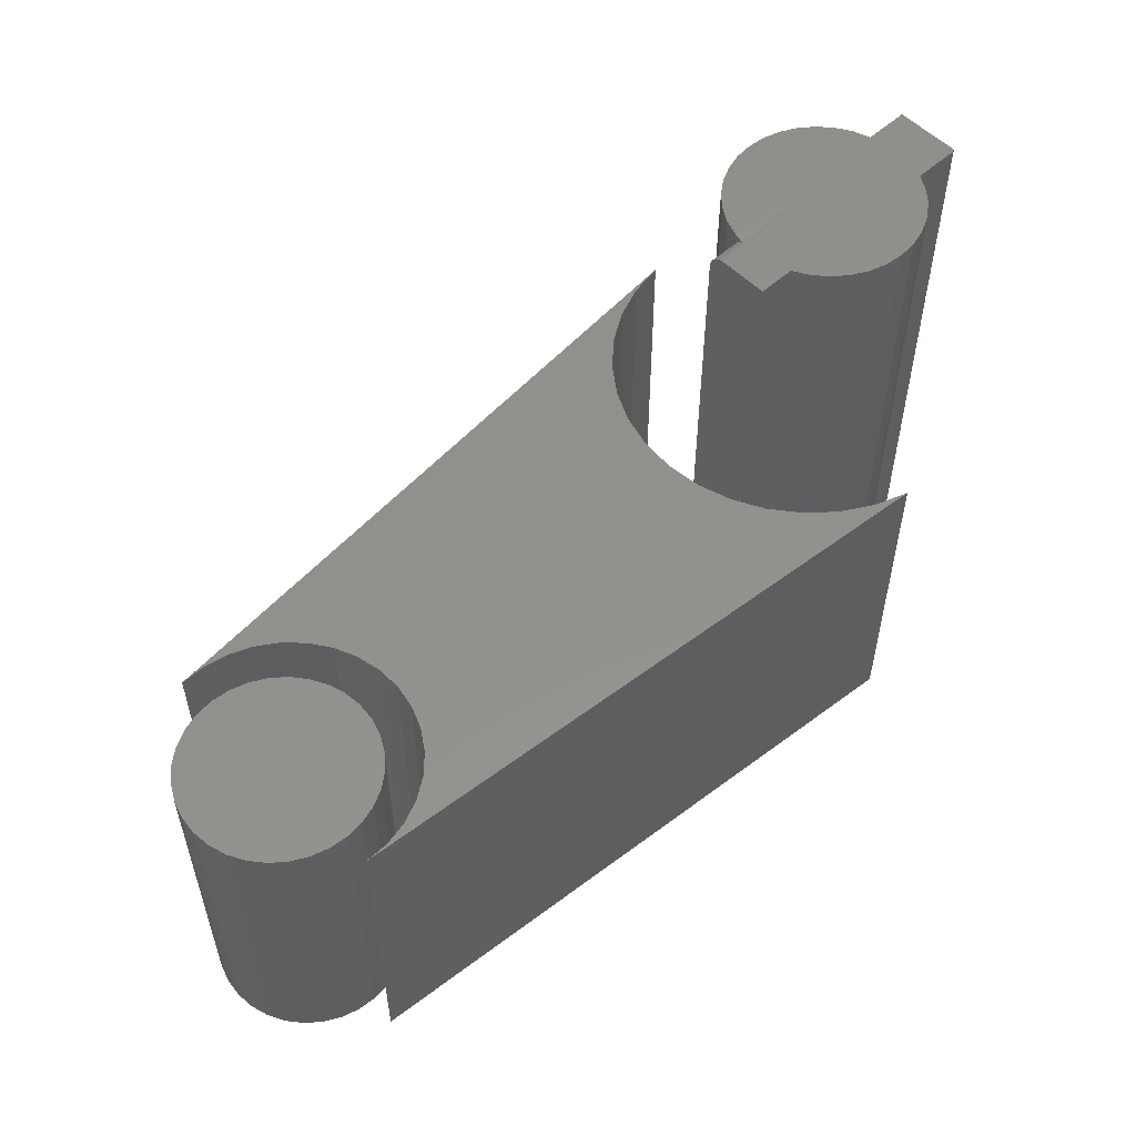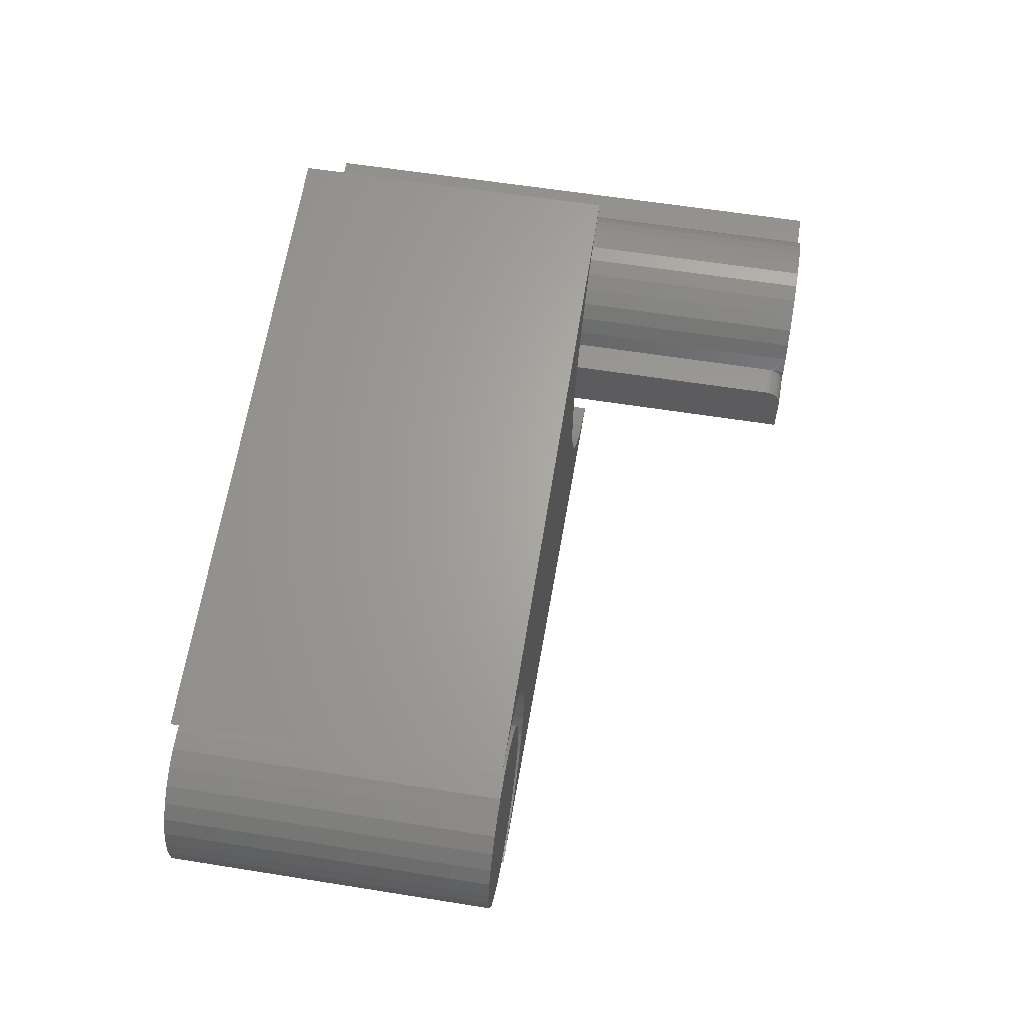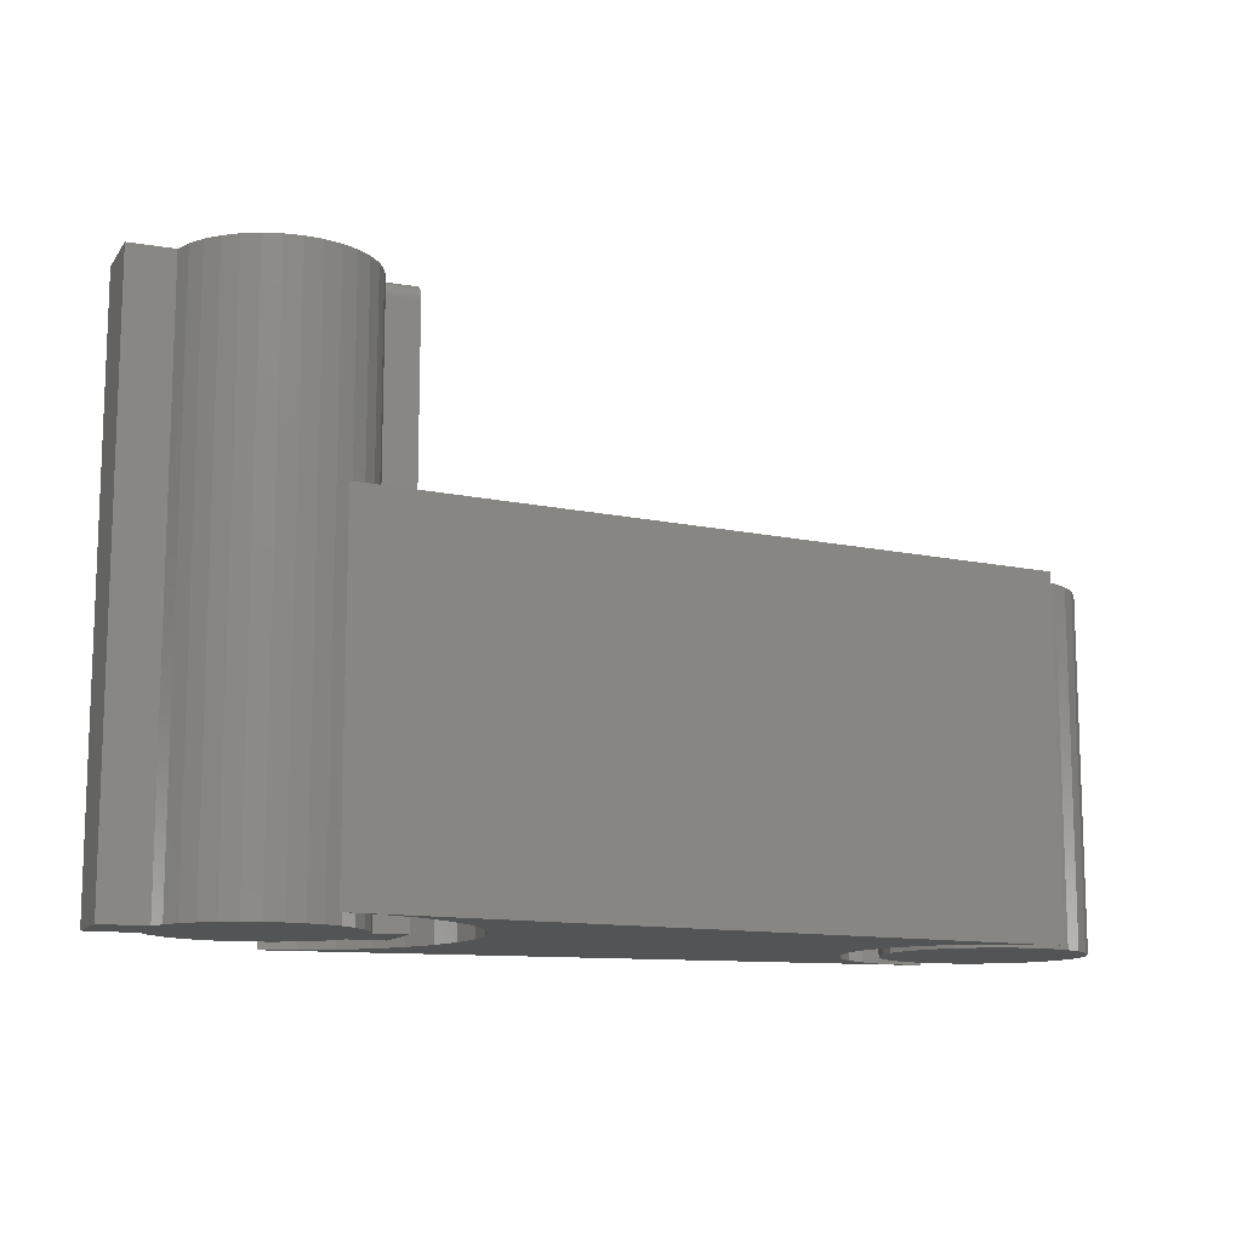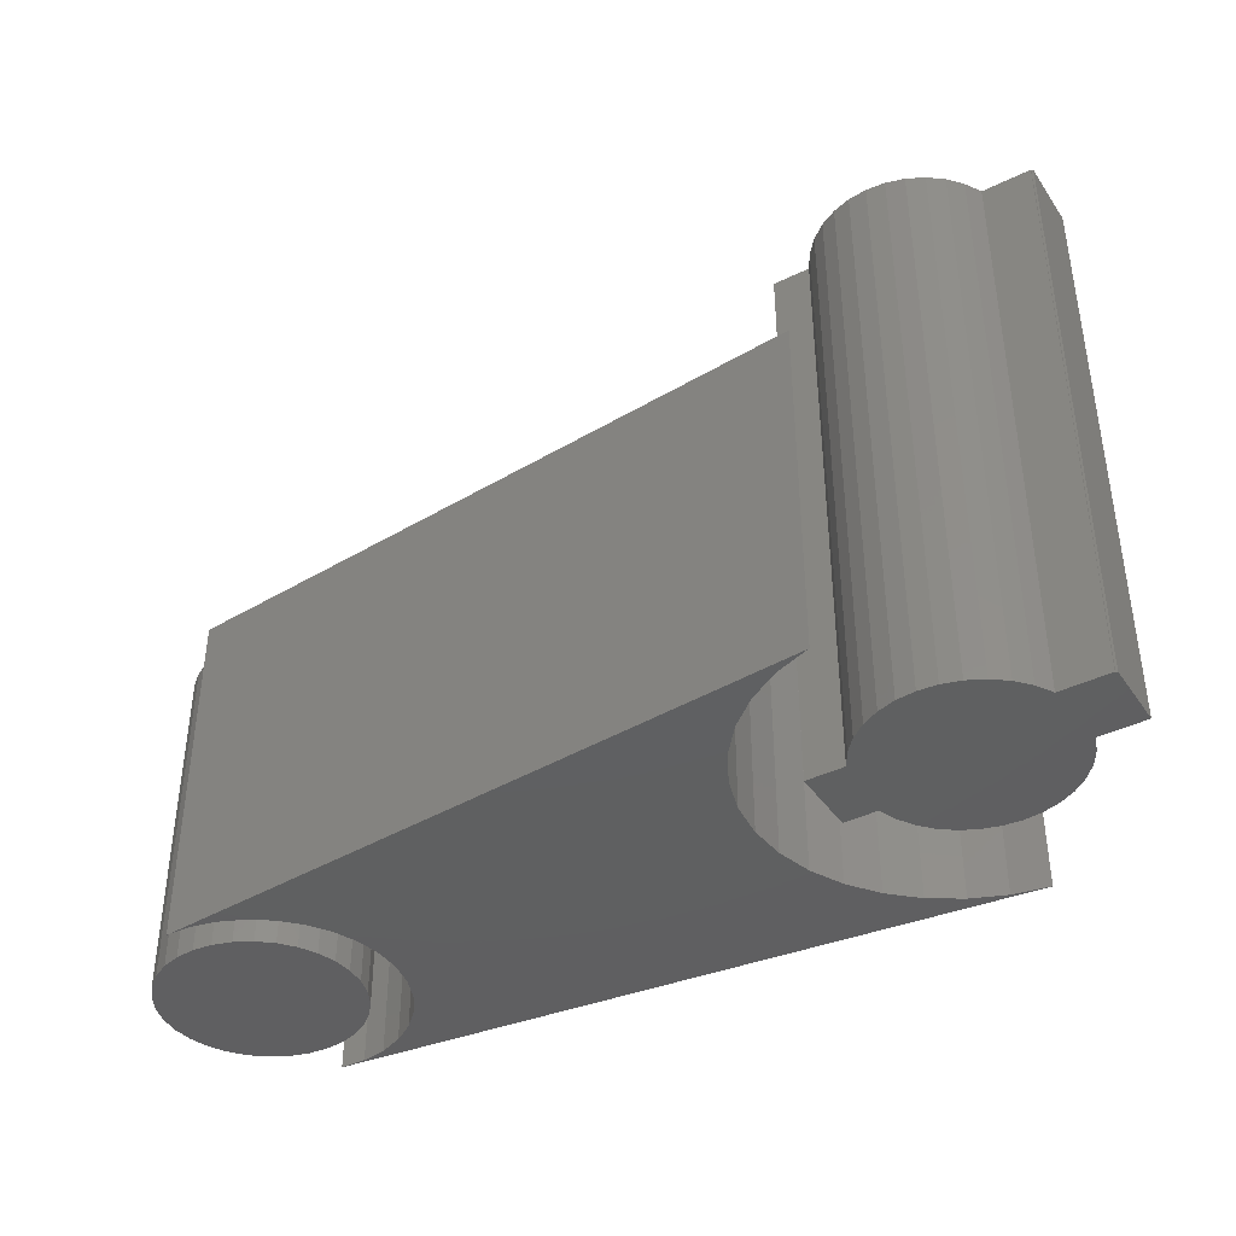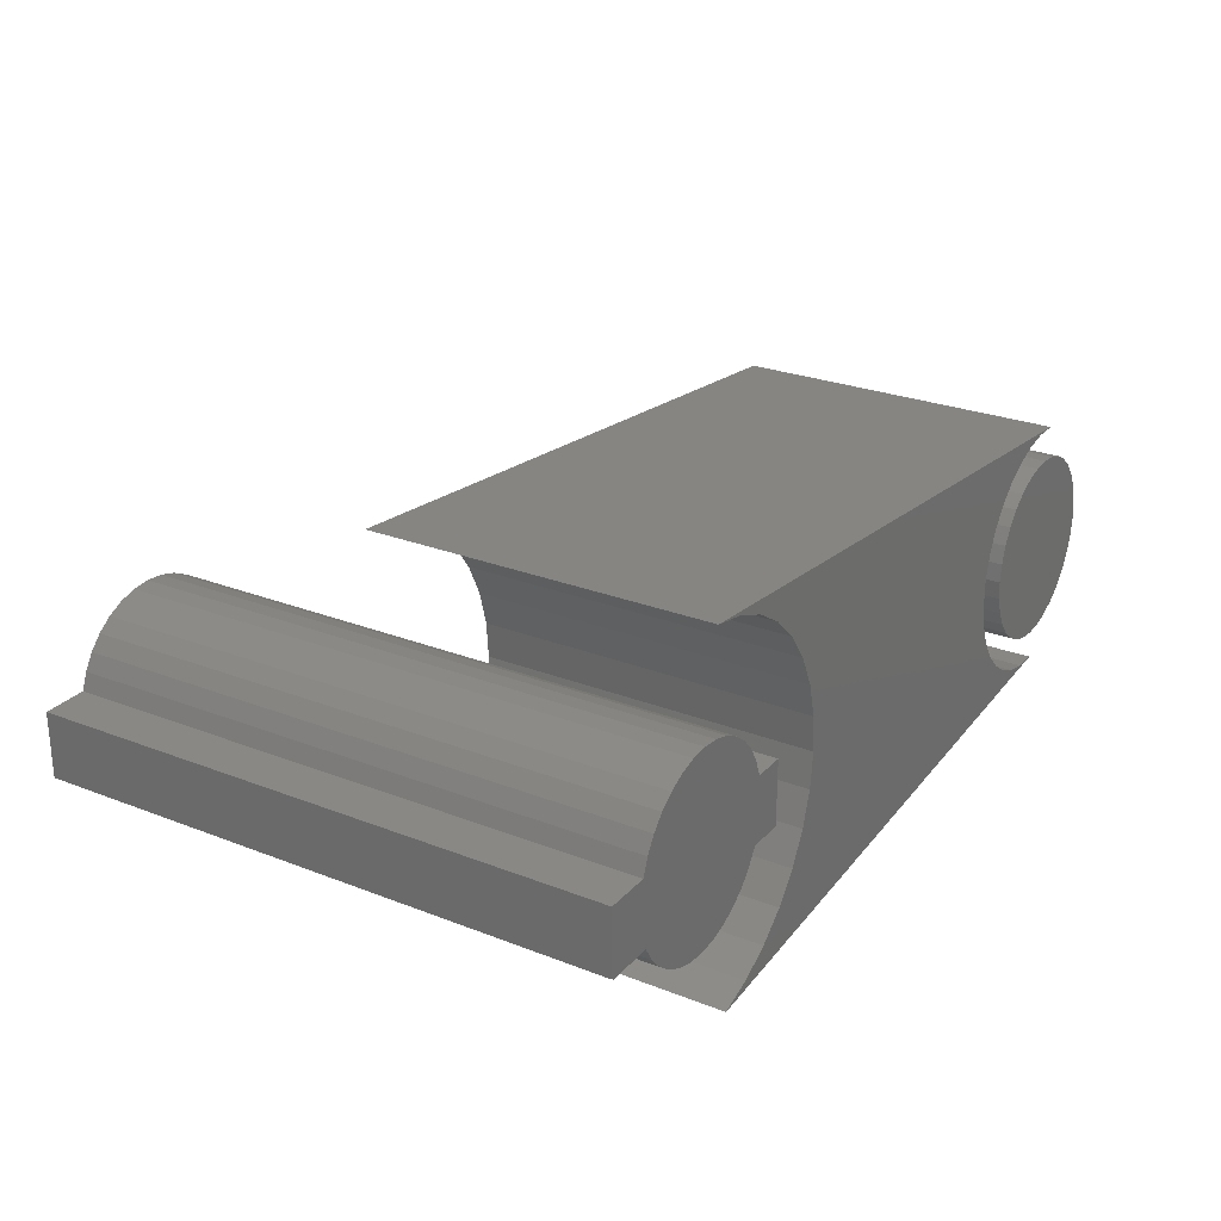
<metadata>
{"format":"stl","ext":"stl","renderer":"f3d","projection":"perspective","resolution":1024,"background":"white","views":[{"elev":54.8,"azim":136.5,"up":"+Y"},{"elev":59.8,"azim":99.3,"up":"+Z"},{"elev":-12.1,"azim":-21.9,"up":"+Y"},{"elev":-40.3,"azim":-148.9,"up":"+Y"},{"elev":26.0,"azim":-58.1,"up":"+Z"}]}
</metadata>
<code>
# stl→obj: 219 verts, 426 faces
v 0.08512 0.2188 0.0227
v 0.08531 0.208 0.02193
v 0.08555 0.2102 0.02098
v 0.08585 0.2123 0.01969
v 0.0862 0.2142 0.01809
v 0.08657 0.2158 0.01621
v 0.08693 0.2171 0.0141
v 0.08726 0.218 0.01182
v 0.07944 0.2188 0.03818
v 0.07944 -0.3125 0.03818
v 0.08512 -0.3125 0.0227
v 0.08512 0.2031 0.0227
v 0.08517 0.2056 0.0225
v -0.08512 0.2188 0.0227
v -0.08512 -0.3125 0.0227
v -0.07944 0.2188 0.03818
v -0.07944 -0.3125 0.03818
v -0.07097 0.2188 0.05233
v -0.07097 -0.3125 0.05233
v -0.06002 0.2188 0.06465
v -0.06002 -0.3125 0.06465
v -0.04696 0.2188 0.07471
v -0.04696 -0.3125 0.07471
v -0.03225 0.2188 0.08216
v -0.03225 -0.3125 0.08216
v -0.01641 0.2188 0.08674
v -0.01641 -0.3125 0.08674
v -2.089e-17 0.2188 0.08829
v 8.598e-18 -0.3125 0.08829
v 0.01641 0.2188 0.08674
v 0.01641 -0.3125 0.08674
v 0.03225 0.2188 0.08216
v 0.03225 -0.3125 0.08216
v 0.04696 0.2188 0.07471
v 0.04696 -0.3125 0.07471
v 0.06002 0.2188 0.06465
v 0.06002 -0.3125 0.06465
v 0.07097 0.2188 0.05233
v 0.07097 -0.3125 0.05233
v 0.08776 0.2188 0.007072
v 0.08754 0.2186 0.009415
v -0.1267 0.2188 0.0227
v -0.1267 0.2188 -0.03783
v -0.125 0.2188 -0.03783
v 0.08133 0.2188 -0.03783
v -0.125 0.2188 -0.03906
v -0.08076 0.2188 -0.03906
v 0.04861 0.2188 -0.07568
v -0.04746 0.2188 -0.07641
v 0.06185 0.2188 -0.06521
v -0.03237 0.2188 -0.08397
v 0.03364 0.2188 -0.08347
v -0.01613 0.2188 -0.08857
v 0.01747 0.2188 -0.08831
v 0.0006808 0.2188 -0.09003
v 0.1154 0.2188 0.007072
v 0.1154 0.2188 -0.03783
v -0.06086 0.2188 -0.06614
v -0.07209 0.2188 -0.05355
v 0.07289 0.2188 -0.05244
v 0.1154 0.2031 0.0227
v 0.1154 -0.3125 0.0227
v 0.1154 0.2184 0.01012
v 0.1154 0.2176 0.01305
v 0.1154 0.2091 0.02151
v 0.1154 0.2062 0.0224
v 0.1154 -0.3125 -0.03783
v 0.1154 0.2161 0.01575
v 0.1154 0.2142 0.01812
v 0.1154 0.2118 0.02006
v -0.1267 -0.3125 0.0227
v -0.1267 -0.3125 -0.03783
v 0.08133 -0.3125 -0.03783
v 0.07289 -0.3125 -0.05244
v 0.06185 -0.3125 -0.06521
v 0.04861 -0.3125 -0.07568
v 0.03364 -0.3125 -0.08347
v 0.01747 -0.3125 -0.08831
v 0.0006808 -0.3125 -0.09003
v -0.01613 -0.3125 -0.08857
v -0.03237 -0.3125 -0.08397
v -0.04746 -0.3125 -0.07641
v -0.06086 -0.3125 -0.06614
v -0.07209 -0.3125 -0.05355
v -0.08076 -0.3125 -0.03906
v -0.125 -0.3125 -0.03783
v -0.125 -0.3125 -0.03906
v 0.6167 -0.3125 0.08711
v 0.6514 -0.3125 0.08711
v 0.634 -0.3125 0.08882
v 0.6001 -0.3125 0.08206
v 0.668 -0.3125 0.08206
v 0.5847 -0.3125 0.07385
v 0.6834 -0.3125 0.07385
v 0.5712 -0.3125 0.0628
v 0.6968 -0.3125 0.0628
v 0.6968 -0.3125 -0.0628
v 0.5847 -0.3125 -0.07385
v 0.6834 -0.3125 -0.07385
v 0.6001 -0.3125 -0.08206
v 0.668 -0.3125 -0.08206
v 0.6167 -0.3125 -0.08711
v 0.6514 -0.3125 -0.08711
v 0.634 -0.3125 -0.08882
v 0.7079 -0.3125 0.04934
v 0.5602 -0.3125 0.04934
v 0.7161 -0.3125 0.03399
v 0.552 -0.3125 0.03399
v 0.7212 -0.3125 0.01733
v 0.5469 -0.3125 0.01733
v 0.7229 -0.3125 -3.444e-17
v 0.5452 -0.3125 3.082e-17
v 0.7212 -0.3125 -0.01733
v 0.5469 -0.3125 -0.01733
v 0.7161 -0.3125 -0.03399
v 0.552 -0.3125 -0.03399
v 0.7079 -0.3125 -0.04934
v 0.5602 -0.3125 -0.04934
v 0.5712 -0.3125 -0.0628
v 0.634 -5.135e-33 0.08882
v 0.6514 1.924e-18 0.08711
v 0.6167 -1.924e-18 0.08711
v 0.6001 -3.773e-18 0.08206
v 0.668 3.773e-18 0.08206
v 0.5847 -5.478e-18 0.07385
v 0.6834 5.478e-18 0.07385
v 0.5712 -6.972e-18 0.0628
v 0.6968 6.972e-18 0.0628
v 0.6834 5.478e-18 -0.07385
v 0.5847 -5.478e-18 -0.07385
v 0.6968 6.972e-18 -0.0628
v 0.6001 -3.773e-18 -0.08206
v 0.668 3.773e-18 -0.08206
v 0.6167 -1.924e-18 -0.08711
v 0.6514 1.924e-18 -0.08711
v 0.634 -4.83e-33 -0.08882
v 0.5712 -6.972e-18 -0.0628
v 0.5602 -8.199e-18 -0.04934
v 0.7079 8.199e-18 -0.04934
v 0.552 -9.11e-18 -0.03399
v 0.7161 9.11e-18 -0.03399
v 0.5469 -9.671e-18 -0.01733
v 0.7212 9.671e-18 -0.01733
v 0.5452 -9.861e-18 3.082e-17
v 0.7229 9.861e-18 -3.444e-17
v 0.5469 -9.671e-18 0.01733
v 0.7212 9.671e-18 0.01733
v 0.552 -9.11e-18 0.03399
v 0.7161 9.11e-18 0.03399
v 0.5602 -8.199e-18 0.04934
v 0.7079 8.199e-18 0.04934
v 0.5374 -0.3125 0.07811
v 0.1649 -0.3125 0.06476
v 0.5244 -0.3125 0.05892
v 0.131 -0.3125 0.1212
v 0.1506 -0.3125 0.09455
v 0.5733 -0.3125 0.1072
v 0.5947 -0.3125 0.116
v 0.6174 -0.3125 0.1205
v 0.6381 -0.3125 -0.1166
v 0.1267 -0.3125 -0.1197
v 0.1017 -0.3125 -0.1413
v 0.0731 -0.3125 -0.158
v 0.04194 -0.3125 -0.169
v 0.615 -0.3125 -0.1161
v 0.5923 -0.3125 -0.1112
v 0.5711 -0.3125 -0.1019
v 0.552 -0.3125 -0.08871
v 0.1472 -0.3125 -0.09382
v 0.6406 -0.3125 0.1205
v 0.01562 -0.3125 0.1797
v 0.04808 -0.3125 0.1735
v 0.07882 -0.3125 0.1613
v 0.1068 -0.3125 0.1437
v 0.5539 -0.3125 0.09441
v 0.5154 -0.3125 0.03758
v 0.1735 -0.3125 0.03284
v 0.5107 -0.3125 0.01489
v 0.176 -0.3125 -0.0001205
v 0.5104 -0.3125 -0.008292
v 0.5147 -0.3125 -0.03108
v 0.1723 -0.3125 -0.03297
v 0.5233 -0.3125 -0.05261
v 0.1626 -0.3125 -0.06457
v 0.5359 -0.3125 -0.07206
v 0.5244 2.438e-17 0.05892
v 0.1649 1.382e-17 0.06476
v 0.5374 2.626e-17 0.07811
v 0.131 1.483e-17 0.1212
v 0.6174 3.361e-17 0.1205
v 0.5947 3.194e-17 0.116
v 0.5733 3.011e-17 0.1072
v 0.1506 1.457e-17 0.09455
v 0.6381 2.174e-17 -0.1166
v 0.04194 -6.84e-18 -0.169
v 0.0731 -4.282e-18 -0.158
v 0.1017 -1.575e-18 -0.1413
v 0.1267 1.186e-18 -0.1197
v 0.1472 3.906e-18 -0.09382
v 0.552 1.791e-17 -0.08871
v 0.5711 1.837e-17 -0.1019
v 0.5923 1.918e-17 -0.1112
v 0.615 2.032e-17 -0.1161
v 0.1068 1.457e-17 0.1437
v 0.07882 1.38e-17 0.1613
v 0.04808 1.255e-17 0.1735
v 0.01562 1.087e-17 0.1797
v 0.6406 3.574e-17 0.1205
v 0.5539 2.82e-17 0.09441
v 0.5104 1.978e-17 -0.008292
v 0.176 1.09e-17 -0.0001205
v 0.5107 2.108e-17 0.01489
v 0.1735 1.258e-17 0.03284
v 0.5154 2.264e-17 0.03758
v 0.5359 1.783e-17 -0.07206
v 0.1626 6.491e-18 -0.06457
v 0.5233 1.812e-17 -0.05261
v 0.1723 8.851e-18 -0.03297
v 0.5147 1.878e-17 -0.03108
f 1 2 3
f 1 3 4
f 1 4 5
f 1 5 6
f 1 6 7
f 1 7 8
f 9 10 11
f 9 11 12
f 9 12 13
f 9 13 2
f 9 2 1
f 14 15 16
f 16 15 17
f 16 17 18
f 18 17 19
f 18 19 20
f 20 19 21
f 20 21 22
f 22 21 23
f 22 23 24
f 24 23 25
f 24 25 26
f 26 25 27
f 26 27 28
f 28 27 29
f 28 29 30
f 30 29 31
f 30 31 32
f 32 31 33
f 32 33 34
f 34 33 35
f 34 35 36
f 36 35 37
f 36 37 38
f 38 37 39
f 38 39 9
f 9 39 10
f 1 8 14
f 40 14 41
f 41 14 8
f 42 40 43
f 44 45 46
f 45 47 46
f 28 30 26
f 24 26 30
f 32 24 30
f 22 24 32
f 34 22 32
f 20 22 34
f 48 49 50
f 51 49 48
f 52 51 48
f 53 51 52
f 54 53 52
f 55 53 54
f 14 16 9
f 14 9 1
f 14 40 42
f 56 57 45
f 56 45 44
f 56 44 43
f 56 43 40
f 34 36 20
f 20 36 38
f 20 38 18
f 18 38 9
f 18 9 16
f 49 58 50
f 50 58 59
f 50 59 60
f 60 59 47
f 60 47 45
f 61 12 62
f 62 12 11
f 56 63 64
f 61 65 66
f 67 57 65
f 67 65 61
f 67 61 62
f 57 56 64
f 57 64 68
f 57 68 69
f 57 69 70
f 57 70 65
f 42 43 71
f 71 43 72
f 63 8 64
f 8 7 64
f 68 64 7
f 68 7 6
f 70 3 65
f 3 2 65
f 66 65 2
f 56 40 63
f 63 40 41
f 63 41 8
f 68 6 69
f 69 6 5
f 69 5 70
f 70 5 4
f 70 4 3
f 12 61 13
f 13 61 66
f 13 66 2
f 45 73 60
f 60 73 74
f 60 74 50
f 50 74 75
f 50 75 48
f 48 75 76
f 48 76 52
f 52 76 77
f 52 77 54
f 54 77 78
f 54 78 55
f 55 78 79
f 55 79 53
f 53 79 80
f 53 80 51
f 51 80 81
f 51 81 49
f 49 81 82
f 49 82 58
f 58 82 83
f 58 83 59
f 59 83 84
f 59 84 47
f 47 84 85
f 45 57 73
f 73 57 67
f 14 42 15
f 15 42 71
f 43 44 72
f 72 44 86
f 87 73 86
f 87 85 73
f 27 31 29
f 31 27 25
f 31 25 33
f 33 25 23
f 33 23 35
f 35 23 21
f 75 82 76
f 76 82 81
f 76 81 77
f 77 81 80
f 77 80 78
f 78 80 79
f 73 67 62
f 73 62 11
f 73 11 15
f 71 72 86
f 71 86 73
f 71 73 15
f 15 11 17
f 17 11 10
f 17 10 19
f 19 10 39
f 19 39 21
f 21 39 37
f 21 37 35
f 73 85 74
f 74 85 84
f 74 84 75
f 75 84 83
f 75 83 82
f 46 47 87
f 87 47 85
f 44 46 86
f 86 46 87
f 88 89 90
f 89 88 91
f 89 91 92
f 92 91 93
f 92 93 94
f 94 93 95
f 94 95 96
f 97 98 99
f 99 98 100
f 99 100 101
f 101 100 102
f 101 102 103
f 103 102 104
f 96 95 105
f 105 95 106
f 105 106 107
f 107 106 108
f 107 108 109
f 109 108 110
f 109 110 111
f 111 110 112
f 111 112 113
f 113 112 114
f 113 114 115
f 115 114 116
f 115 116 117
f 117 116 118
f 117 118 97
f 97 118 119
f 97 119 98
f 120 121 122
f 123 122 121
f 124 123 121
f 125 123 124
f 126 125 124
f 127 125 126
f 128 127 126
f 129 130 131
f 132 130 129
f 133 132 129
f 134 132 133
f 135 134 133
f 136 134 135
f 130 137 131
f 131 137 138
f 131 138 139
f 139 138 140
f 139 140 141
f 141 140 142
f 141 142 143
f 143 142 144
f 143 144 145
f 145 144 146
f 145 146 147
f 147 146 148
f 147 148 149
f 149 148 150
f 149 150 151
f 151 150 127
f 151 127 128
f 145 111 143
f 143 111 113
f 143 113 141
f 141 113 115
f 141 115 139
f 139 115 117
f 139 117 131
f 131 117 97
f 131 97 129
f 129 97 99
f 129 99 133
f 133 99 101
f 133 101 135
f 135 101 103
f 135 103 136
f 136 103 104
f 136 104 134
f 134 104 102
f 134 102 132
f 132 102 100
f 132 100 130
f 130 100 98
f 130 98 137
f 137 98 119
f 137 119 138
f 138 119 118
f 138 118 140
f 140 118 116
f 140 116 142
f 142 116 114
f 142 114 144
f 144 114 112
f 144 112 146
f 146 112 110
f 146 110 148
f 148 110 108
f 148 108 150
f 150 108 106
f 150 106 127
f 127 106 95
f 127 95 125
f 125 95 93
f 125 93 123
f 123 93 91
f 123 91 122
f 122 91 88
f 122 88 120
f 120 88 90
f 120 90 121
f 121 90 89
f 121 89 124
f 124 89 92
f 124 92 126
f 126 92 94
f 126 94 128
f 128 94 96
f 128 96 151
f 151 96 105
f 151 105 149
f 149 105 107
f 149 107 147
f 147 107 109
f 147 109 145
f 145 109 111
f 152 153 154
f 155 156 157
f 155 157 158
f 155 158 159
f 160 161 162
f 160 162 163
f 160 163 164
f 161 160 165
f 161 165 166
f 161 166 167
f 161 167 168
f 161 168 169
f 159 170 171
f 159 171 172
f 159 172 173
f 159 173 174
f 159 174 155
f 153 152 156
f 156 152 175
f 156 175 157
f 154 153 176
f 176 153 177
f 176 177 178
f 178 177 179
f 178 179 180
f 180 179 181
f 181 179 182
f 181 182 183
f 183 182 184
f 183 184 185
f 169 168 184
f 184 168 185
f 186 187 188
f 189 190 191
f 189 191 192
f 189 192 193
f 194 195 196
f 194 196 197
f 194 197 198
f 198 199 200
f 198 200 201
f 198 201 202
f 198 202 203
f 198 203 194
f 190 189 204
f 190 204 205
f 190 205 206
f 190 206 207
f 190 207 208
f 192 209 193
f 193 209 188
f 193 188 187
f 210 211 212
f 212 211 213
f 212 213 214
f 214 213 187
f 214 187 186
f 215 216 217
f 217 216 218
f 217 218 219
f 219 218 211
f 219 211 210
f 199 216 200
f 200 216 215
f 164 195 160
f 160 195 194
f 213 153 187
f 187 153 156
f 187 156 193
f 193 156 155
f 193 155 189
f 189 155 174
f 189 174 204
f 204 174 173
f 204 173 205
f 205 173 172
f 205 172 206
f 206 172 171
f 206 171 207
f 153 213 177
f 177 213 211
f 177 211 179
f 179 211 218
f 179 218 182
f 182 218 216
f 182 216 184
f 184 216 199
f 184 199 169
f 169 199 198
f 169 198 161
f 161 198 197
f 161 197 162
f 162 197 196
f 162 196 163
f 163 196 195
f 163 195 164
f 170 208 171
f 171 208 207
f 210 181 219
f 219 181 183
f 219 183 217
f 217 183 185
f 217 185 215
f 215 185 168
f 215 168 200
f 200 168 167
f 200 167 201
f 201 167 166
f 201 166 202
f 202 166 165
f 202 165 203
f 203 165 160
f 203 160 194
f 181 210 180
f 180 210 212
f 180 212 178
f 178 212 214
f 178 214 176
f 176 214 186
f 176 186 154
f 154 186 188
f 154 188 152
f 152 188 209
f 152 209 175
f 175 209 192
f 175 192 157
f 157 192 191
f 157 191 158
f 158 191 190
f 158 190 159
f 159 190 208
f 159 208 170

</code>
